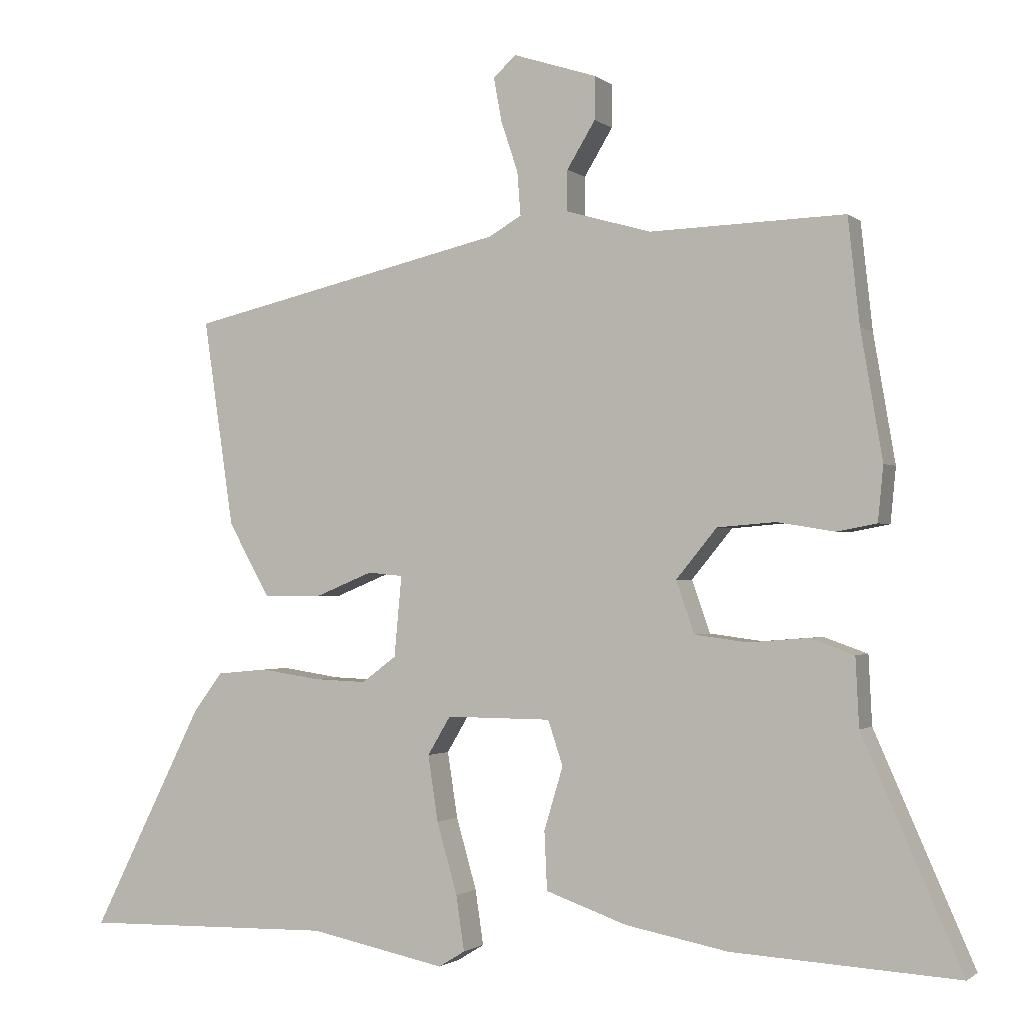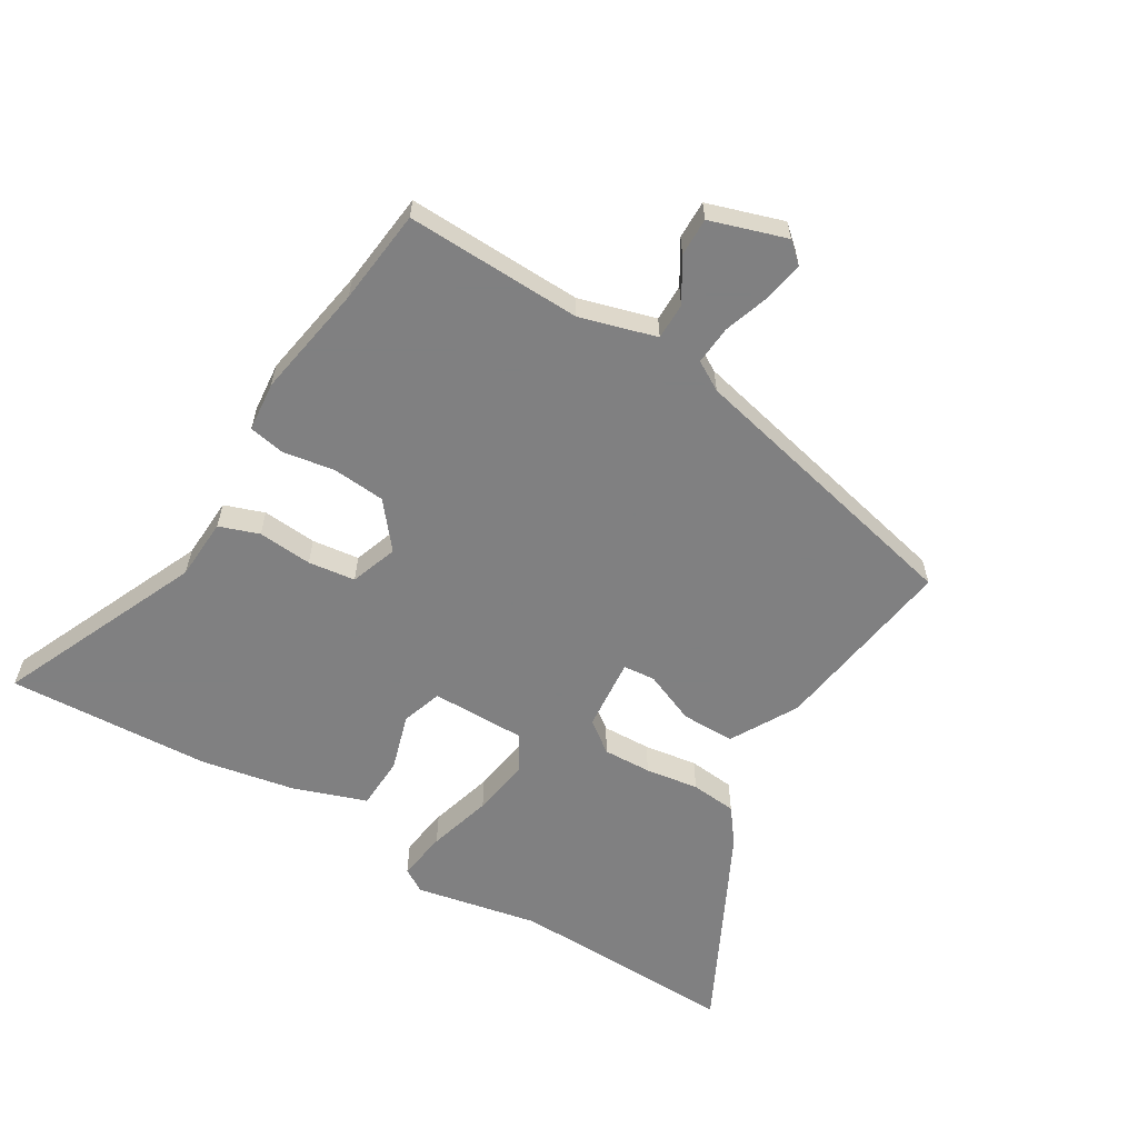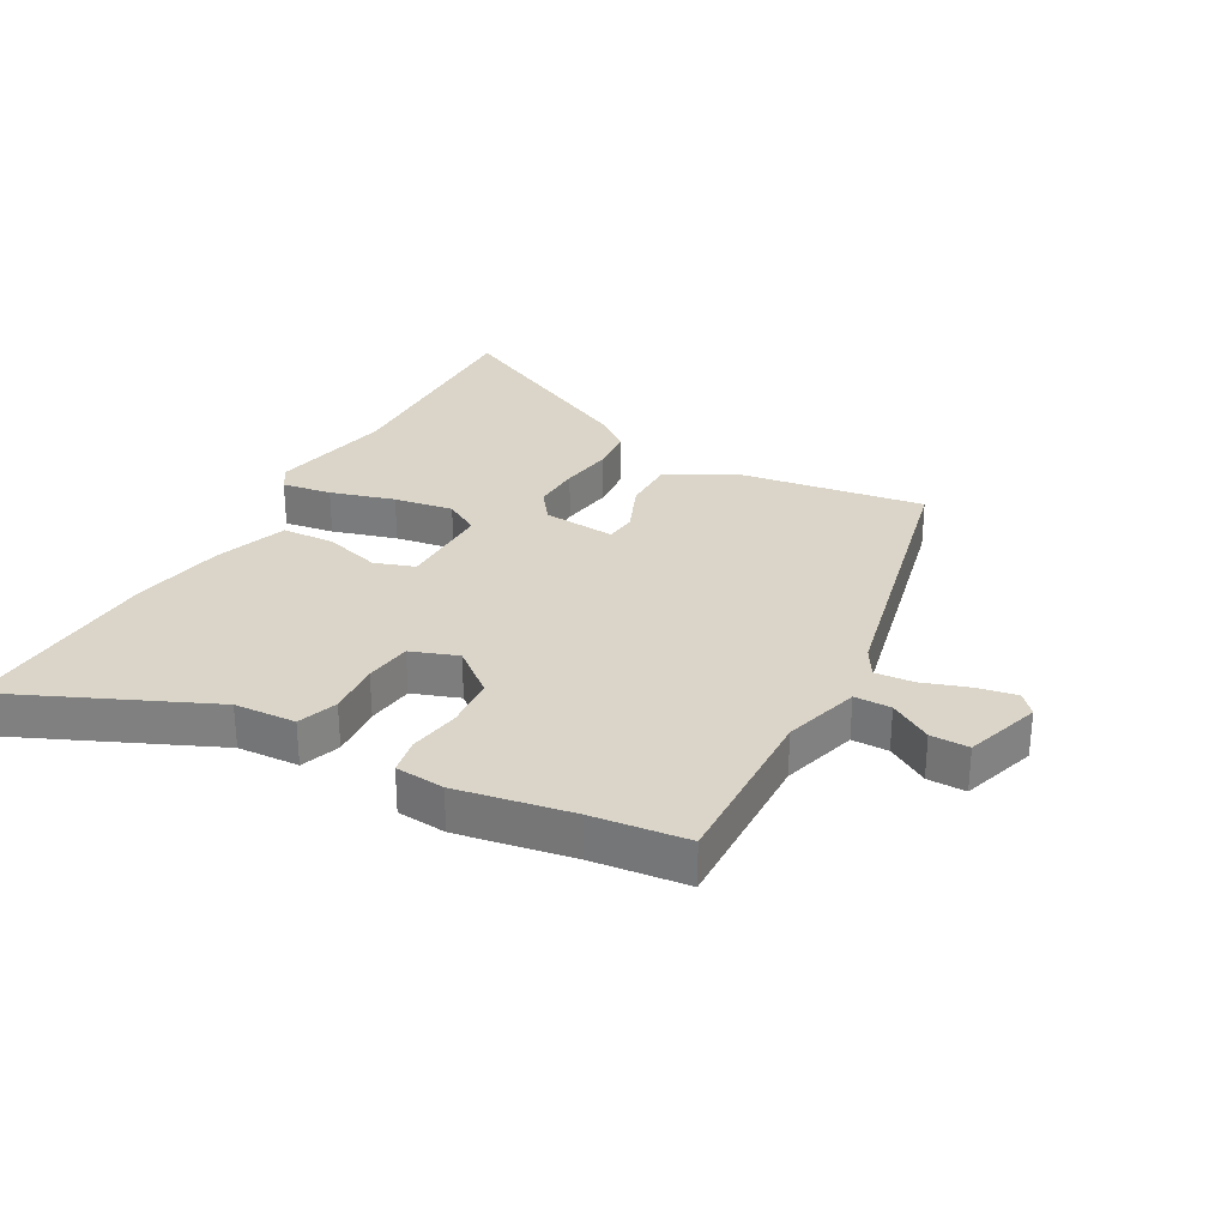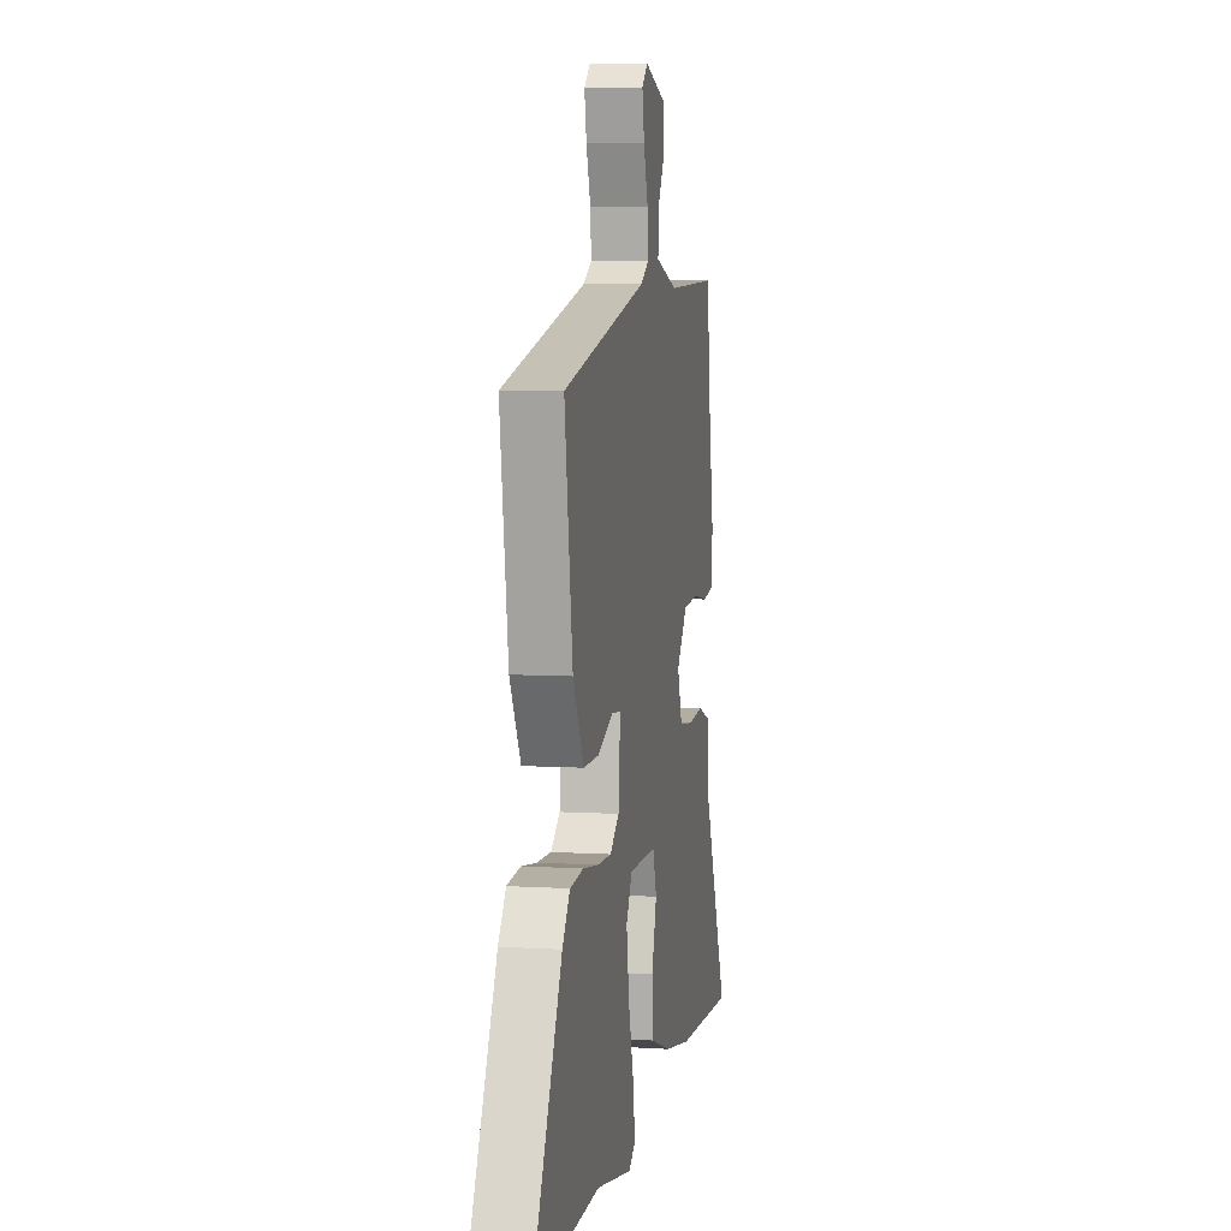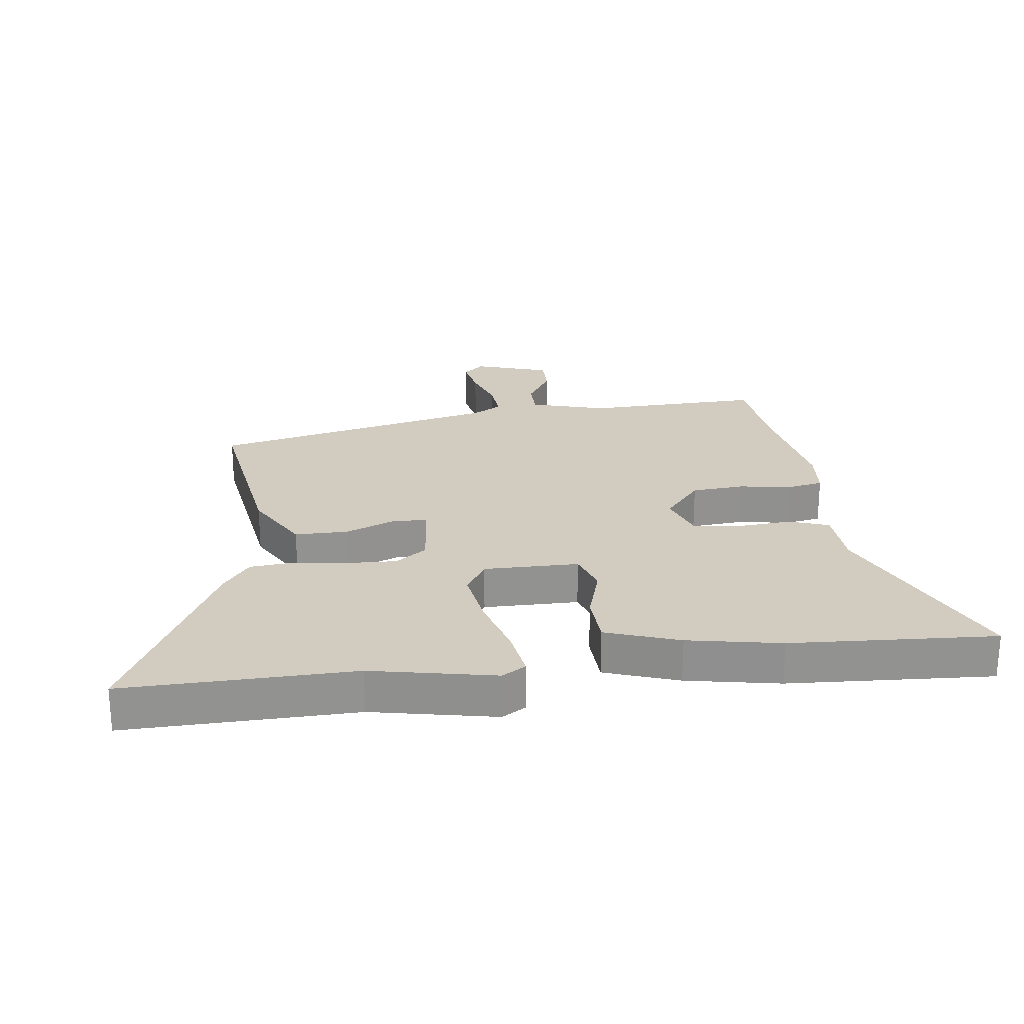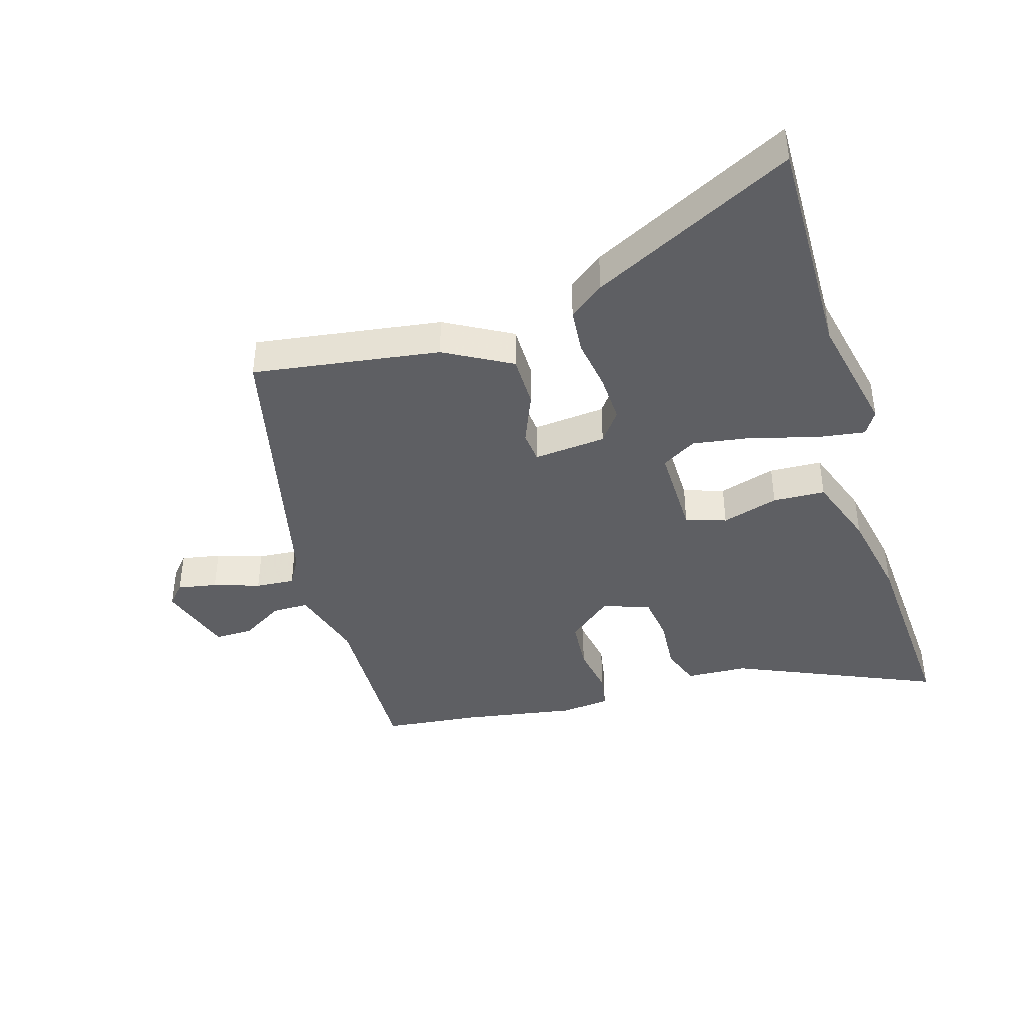
<metadata>
{"format":"obj","ext":"obj","renderer":"f3d","projection":"perspective","resolution":1024,"background":"white","views":[{"elev":-1.4,"azim":-157.3,"up":"+Z"},{"elev":-60.0,"azim":-31.1,"up":"+Y"},{"elev":29.3,"azim":-61.2,"up":"+Y"},{"elev":6.5,"azim":100.3,"up":"+Z"},{"elev":24.1,"azim":172.7,"up":"+Y"},{"elev":-41.1,"azim":106.9,"up":"+Y"}]}
</metadata>
<code>
v 0.509 0.07 0.417
v 0.464 0.07 0.111
v 0.403 0.07 0.002
v 0.316 0.07 0.002
v 0.231 0.07 0.037
v 0.179 0.07 0.032
v 0.19 0.07 -0.087
v 0.241 0.07 -0.125
v 0.32 0.07 -0.122
v 0.407 0.07 -0.109
v 0.482 0.07 -0.116
v 0.525 0.07 -0.173
v 0.691 0.07 -0.504
v 0.318 0.07 -0.496
v 0.117 0.07 -0.537
v 0.078 0.07 -0.513
v 0.09 0.07 -0.432
v 0.12 0.07 -0.327
v 0.135 0.07 -0.23
v 0.101 0.07 -0.173
v -0.054 0.07 -0.174
v -0.076 0.07 -0.24
v -0.048 0.07 -0.333
v -0.052 0.07 -0.419
v -0.172 0.07 -0.461
v -0.324 0.07 -0.49
v -0.657 0.07 -0.509
v -0.511 0.07 -0.177
v -0.506 0.07 -0.076
v -0.441 0.07 -0.053
v -0.352 0.07 -0.06
v -0.275 0.07 -0.05
v -0.248 0.07 0.027
v -0.308 0.07 0.1
v -0.394 0.07 0.107
v -0.479 0.07 0.093
v -0.538 0.07 0.104
v -0.546 0.07 0.185
v -0.514 0.07 0.373
v -0.497 0.07 0.529
v -0.209 0.07 0.52
v -0.084 0.07 0.556
v -0.084 0.07 0.616
v -0.126 0.07 0.685
v -0.127 0.07 0.748
v -0.003 0.07 0.788
v 0.031 0.07 0.758
v 0.019 0.07 0.693
v -0.006 0.07 0.618
v -0.011 0.07 0.554
v 0.037 0.07 0.526
v 0.509 0 0.417
v 0.464 0 0.111
v 0.403 0 0.002
v 0.316 0 0.002
v 0.231 0 0.037
v 0.179 0 0.032
v 0.19 0 -0.087
v 0.241 0 -0.125
v 0.32 0 -0.122
v 0.407 0 -0.109
v 0.482 0 -0.116
v 0.525 0 -0.173
v 0.691 0 -0.504
v 0.318 0 -0.496
v 0.117 0 -0.537
v 0.078 0 -0.513
v 0.09 0 -0.432
v 0.12 0 -0.327
v 0.135 0 -0.23
v 0.101 0 -0.173
v -0.054 0 -0.174
v -0.076 0 -0.24
v -0.048 0 -0.333
v -0.052 0 -0.419
v -0.172 0 -0.461
v -0.324 0 -0.49
v -0.657 0 -0.509
v -0.511 0 -0.177
v -0.506 0 -0.076
v -0.441 0 -0.053
v -0.352 0 -0.06
v -0.275 0 -0.05
v -0.248 0 0.027
v -0.308 0 0.1
v -0.394 0 0.107
v -0.479 0 0.093
v -0.538 0 0.104
v -0.546 0 0.185
v -0.514 0 0.373
v -0.497 0 0.529
v -0.209 0 0.52
v -0.084 0 0.556
v -0.084 0 0.616
v -0.126 0 0.685
v -0.127 0 0.748
v -0.003 0 0.788
v 0.031 0 0.758
v 0.019 0 0.693
v -0.006 0 0.618
v -0.011 0 0.554
v 0.037 0 0.526
f 47 48 49
f 46 47 49
f 45 46 49
f 44 45 49
f 43 44 49
f 42 43 49 50
f 41 42 50 51
f 39 40 41
f 41 51 1
f 39 41 1
f 38 39 1
f 37 38 1
f 36 37 1
f 35 36 1
f 28 29 30 31
f 28 31 32
f 27 28 32
f 26 27 32
f 25 26 32
f 24 25 32
f 23 24 32
f 22 23 32
f 21 22 32 33
f 16 17 18
f 15 16 18
f 14 15 18
f 14 18 19
f 13 14 19
f 12 13 19
f 11 12 19
f 10 11 19
f 9 10 19
f 8 9 19 20
f 3 4 5
f 2 3 5
f 1 2 5
f 1 5 6
f 34 35 1
f 21 33 34
f 20 21 34
f 8 20 34
f 7 8 34
f 6 7 34
f 1 6 34
f 100 99 98
f 100 98 97
f 100 97 96
f 100 96 95
f 100 95 94
f 101 100 94 93
f 102 101 93 92
f 92 91 90
f 52 102 92
f 52 92 90
f 52 90 89
f 52 89 88
f 52 88 87
f 52 87 86
f 82 81 80 79
f 83 82 79
f 83 79 78
f 83 78 77
f 83 77 76
f 83 76 75
f 83 75 74
f 83 74 73
f 84 83 73 72
f 69 68 67
f 69 67 66
f 69 66 65
f 70 69 65
f 70 65 64
f 70 64 63
f 70 63 62
f 70 62 61
f 70 61 60
f 71 70 60 59
f 56 55 54
f 56 54 53
f 56 53 52
f 57 56 52
f 52 86 85
f 85 84 72
f 85 72 71
f 85 71 59
f 85 59 58
f 85 58 57
f 85 57 52
f 1 52 53 2
f 2 53 54 3
f 3 54 55 4
f 4 55 56 5
f 5 56 57 6
f 6 57 58 7
f 7 58 59 8
f 8 59 60 9
f 9 60 61 10
f 10 61 62 11
f 11 62 63 12
f 12 63 64 13
f 13 64 65 14
f 14 65 66 15
f 15 66 67 16
f 16 67 68 17
f 17 68 69 18
f 18 69 70 19
f 19 70 71 20
f 20 71 72 21
f 21 72 73 22
f 22 73 74 23
f 23 74 75 24
f 24 75 76 25
f 25 76 77 26
f 26 77 78 27
f 27 78 79 28
f 28 79 80 29
f 29 80 81 30
f 30 81 82 31
f 31 82 83 32
f 32 83 84 33
f 33 84 85 34
f 34 85 86 35
f 35 86 87 36
f 36 87 88 37
f 37 88 89 38
f 38 89 90 39
f 39 90 91 40
f 40 91 92 41
f 41 92 93 42
f 42 93 94 43
f 43 94 95 44
f 44 95 96 45
f 45 96 97 46
f 46 97 98 47
f 47 98 99 48
f 48 99 100 49
f 49 100 101 50
f 50 101 102 51
f 51 102 52 1

</code>
